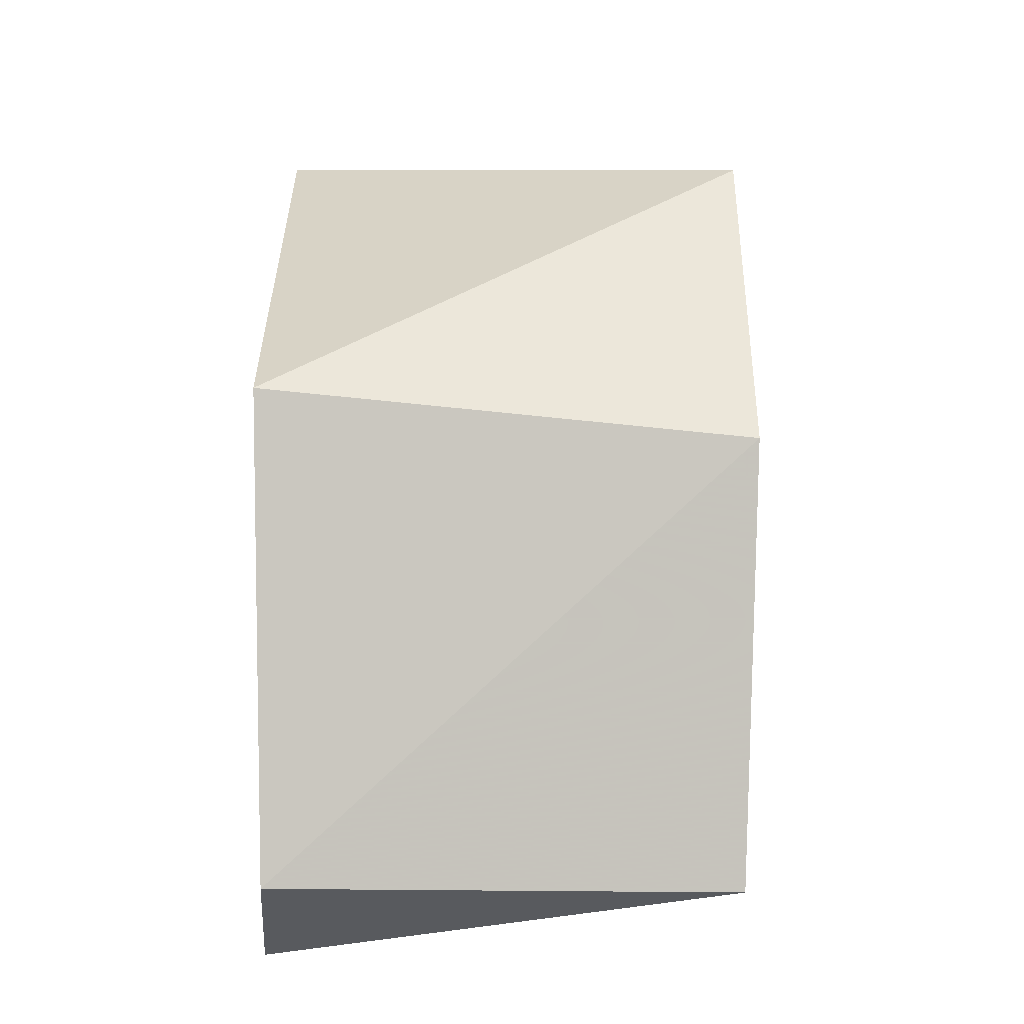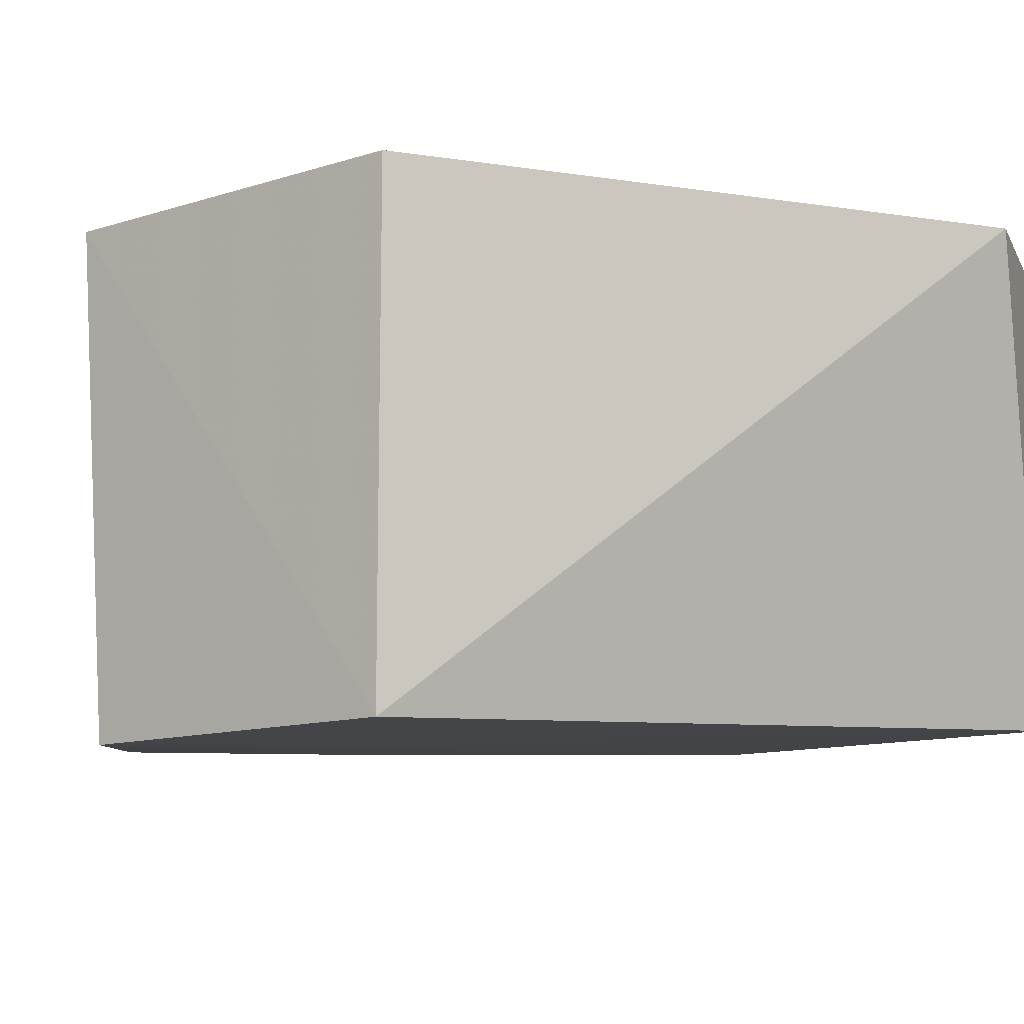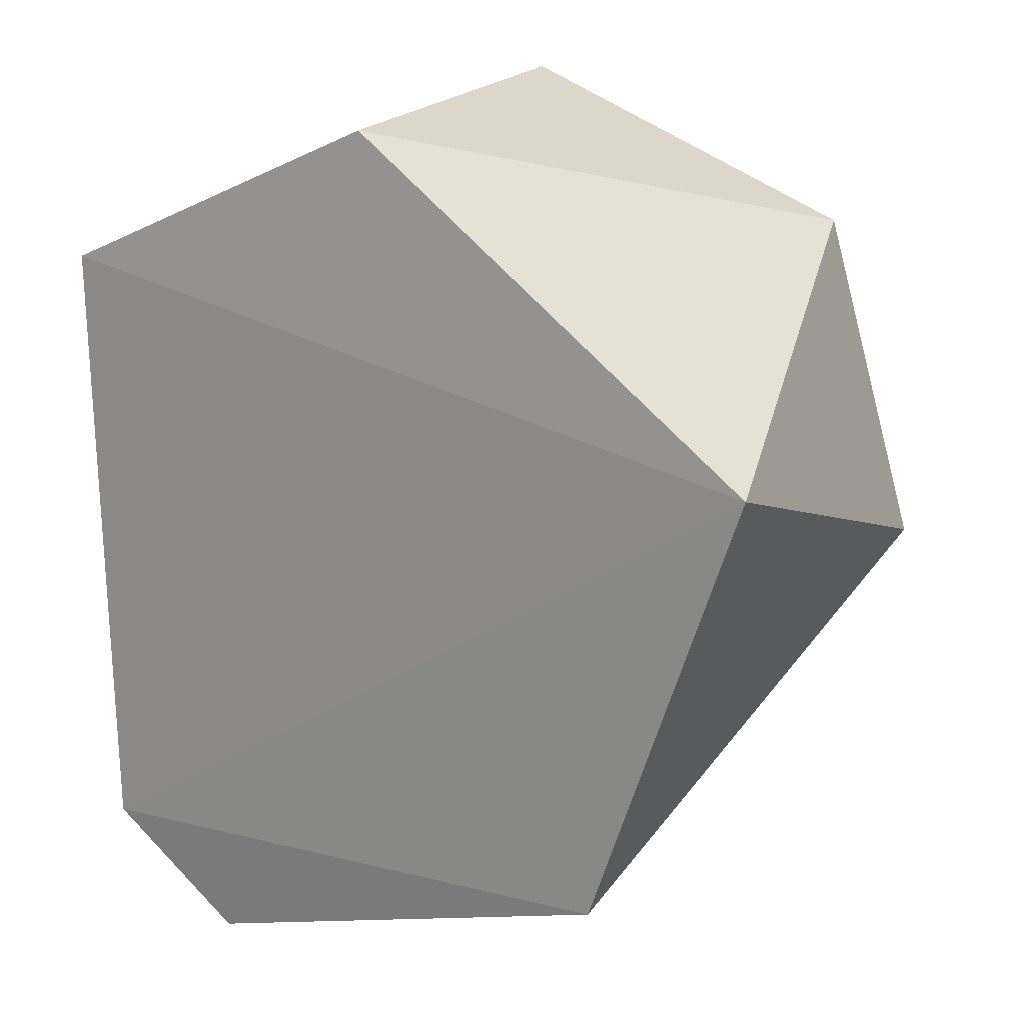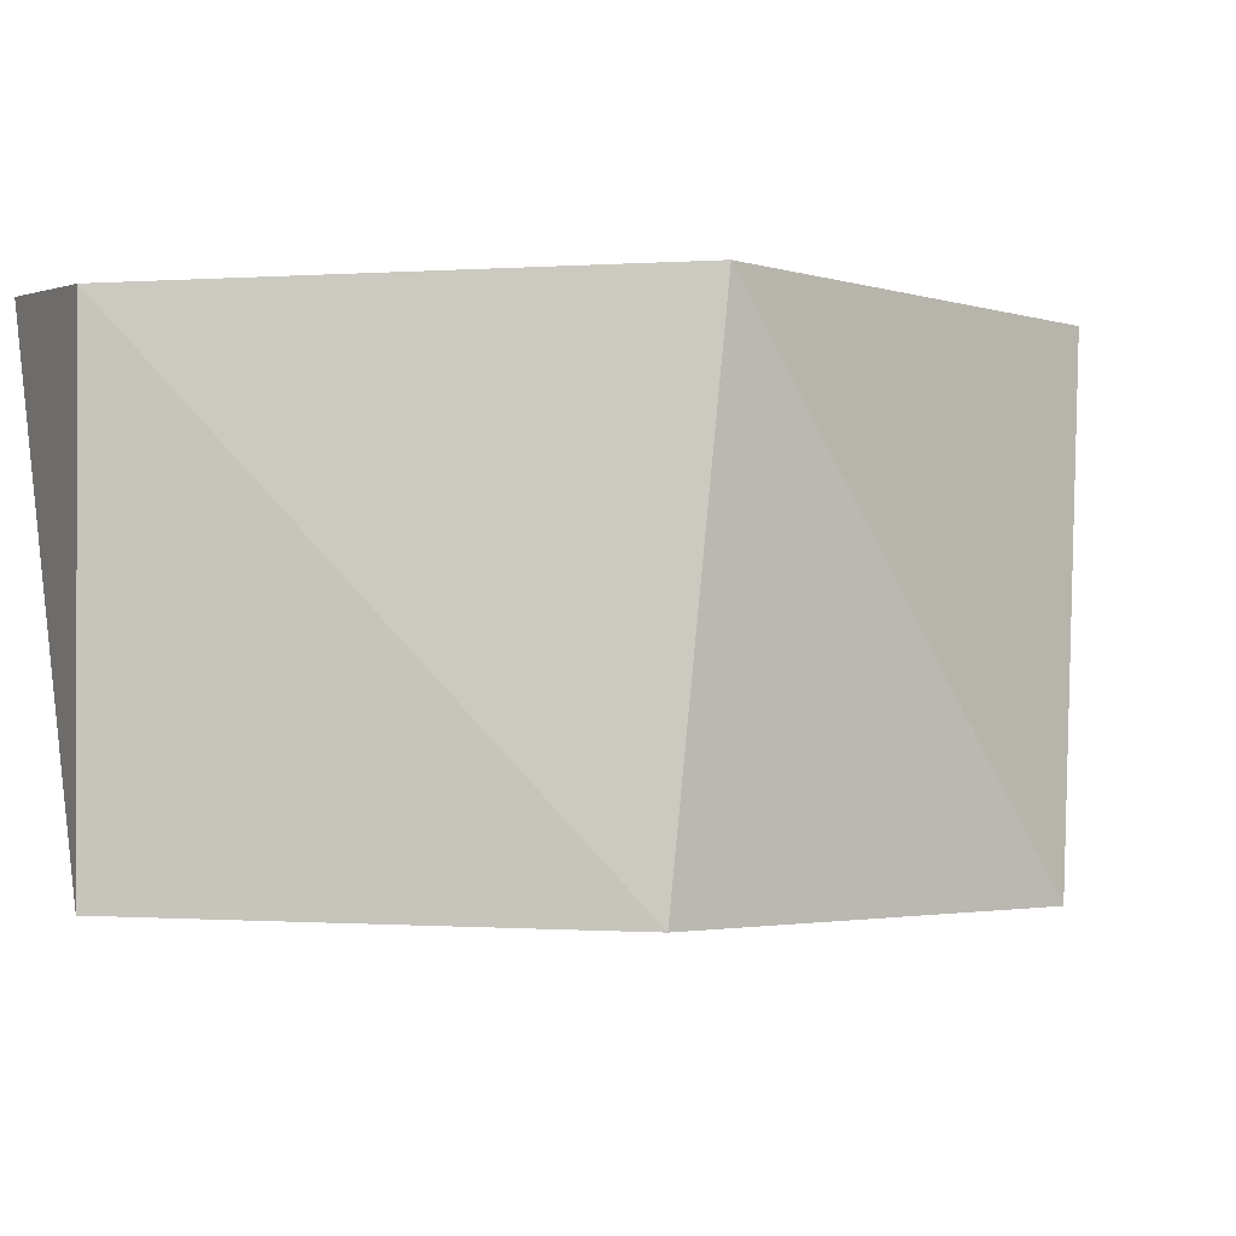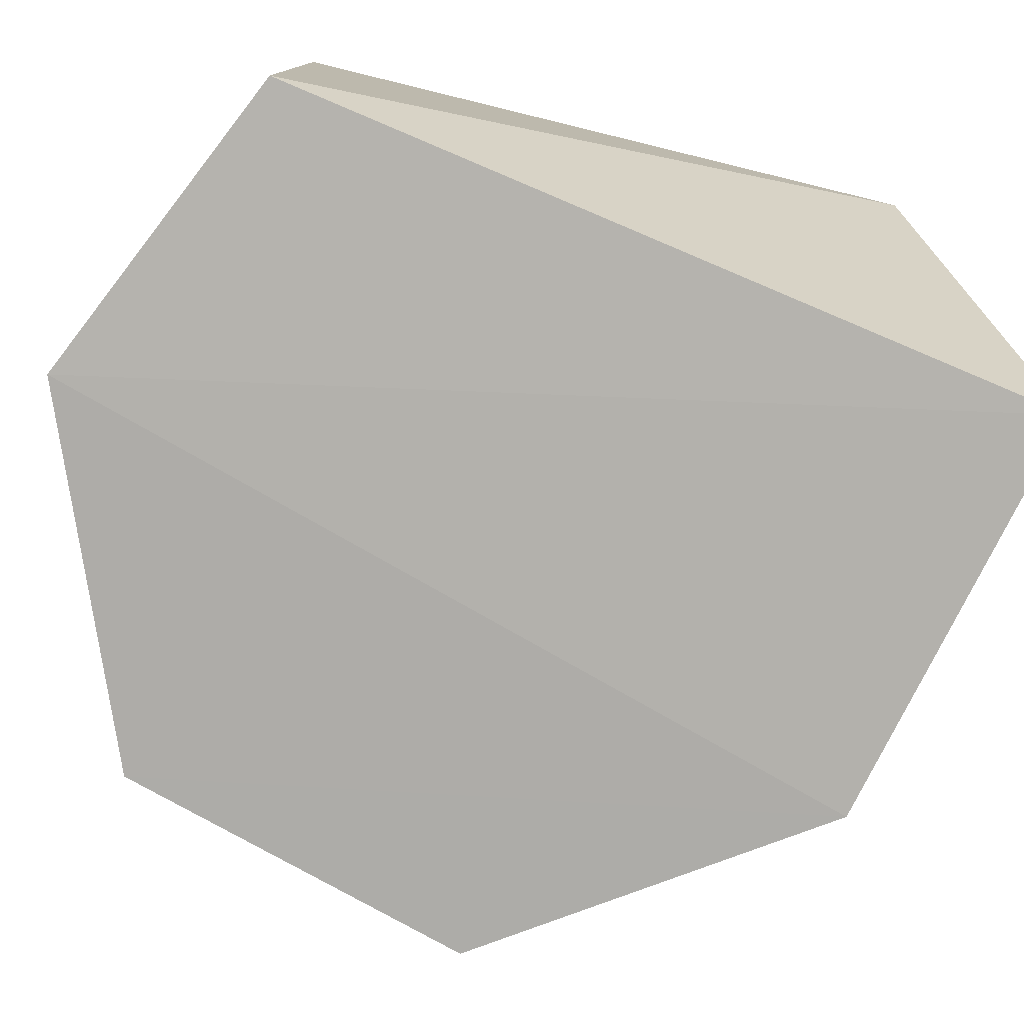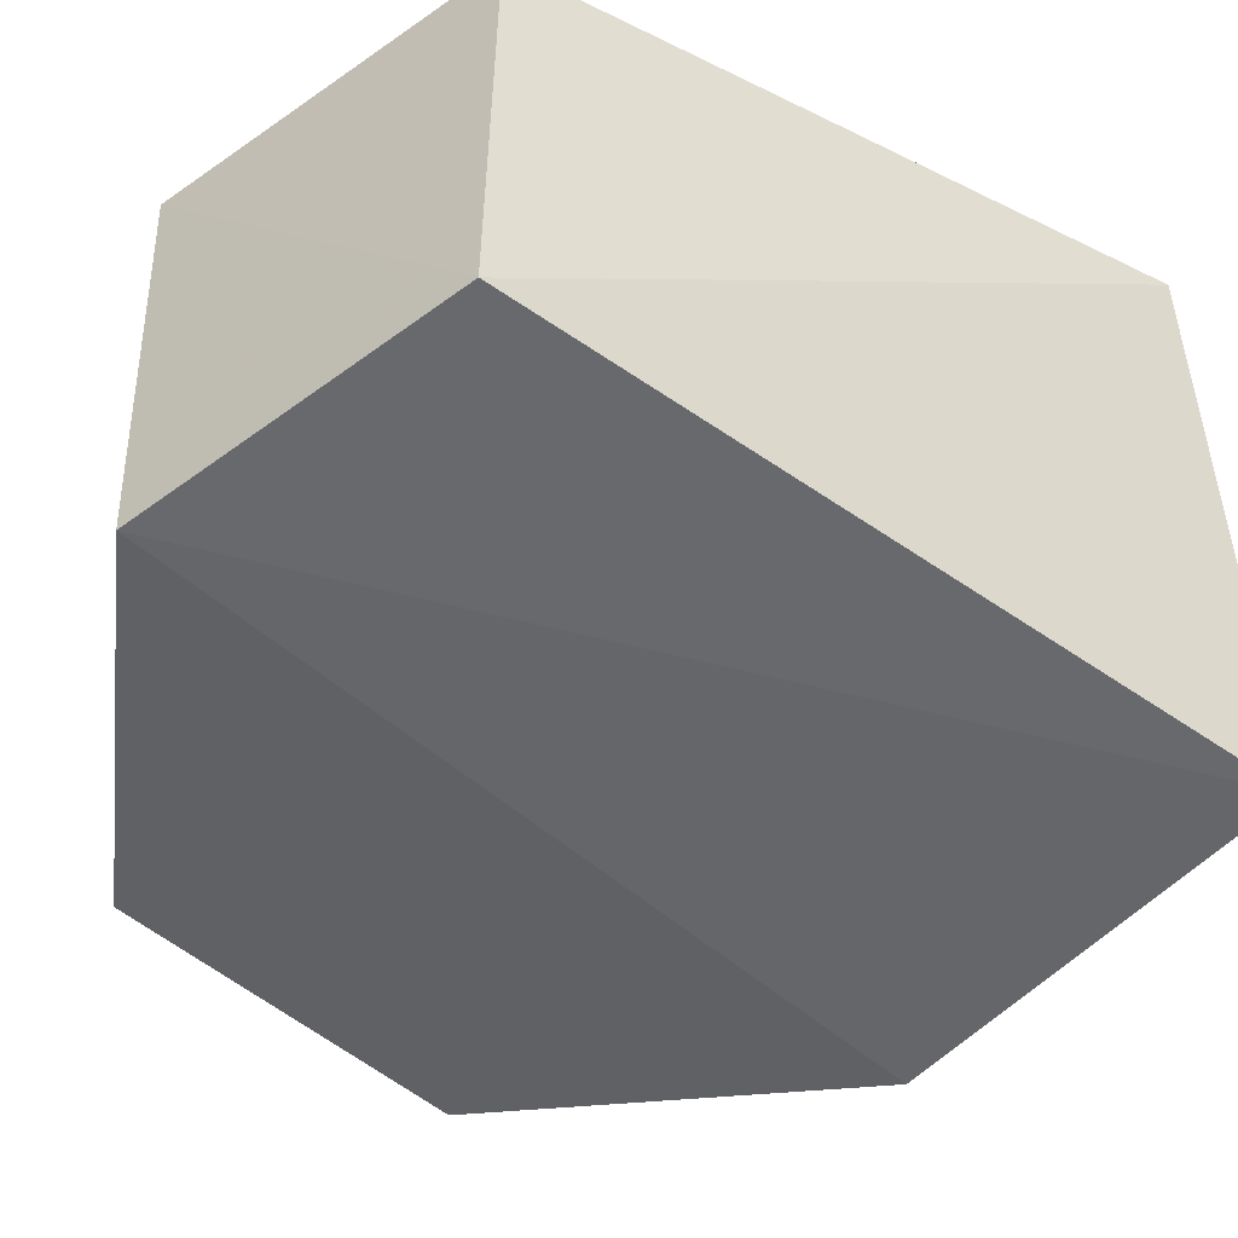
<metadata>
{"format":"obj","ext":"obj","renderer":"f3d","projection":"perspective","resolution":1024,"background":"white","views":[{"elev":-75.3,"azim":-90.6,"up":"+Z"},{"elev":-8.2,"azim":64.2,"up":"+Y"},{"elev":21.4,"azim":-154.6,"up":"+Z"},{"elev":-1.3,"azim":-160.0,"up":"+Y"},{"elev":-78.4,"azim":77.1,"up":"+Y"},{"elev":-51.6,"azim":62.4,"up":"+Y"}]}
</metadata>
<code>
v -0.03462 0.02062 0.01145
v 0.0265 0.02034 -0.03006
v -0.02178 0.02056 -0.02887
v -0.03672 -0.01914 -0.004837
v 0.0272 -0.01975 0.02389
v 0.001905 -0.02077 0.03555
v 0.01577 -0.01858 -0.04044
v 7.5e-05 0.01864 0.037
v 0.02728 0.01962 0.02377
v -0.02802 -0.01981 0.02394
v -0.0188 -0.01929 -0.03185
v 0.01588 0.01942 -0.04038
f 1 2 3
f 1 3 4
f 5 6 7
f 5 7 2
f 5 8 6
f 9 8 5
f 9 5 2
f 9 2 1
f 9 1 8
f 10 1 4
f 10 6 8
f 10 8 1
f 11 6 10
f 11 10 4
f 11 4 3
f 11 7 6
f 12 7 11
f 12 11 3
f 12 3 2
f 12 2 7

</code>
